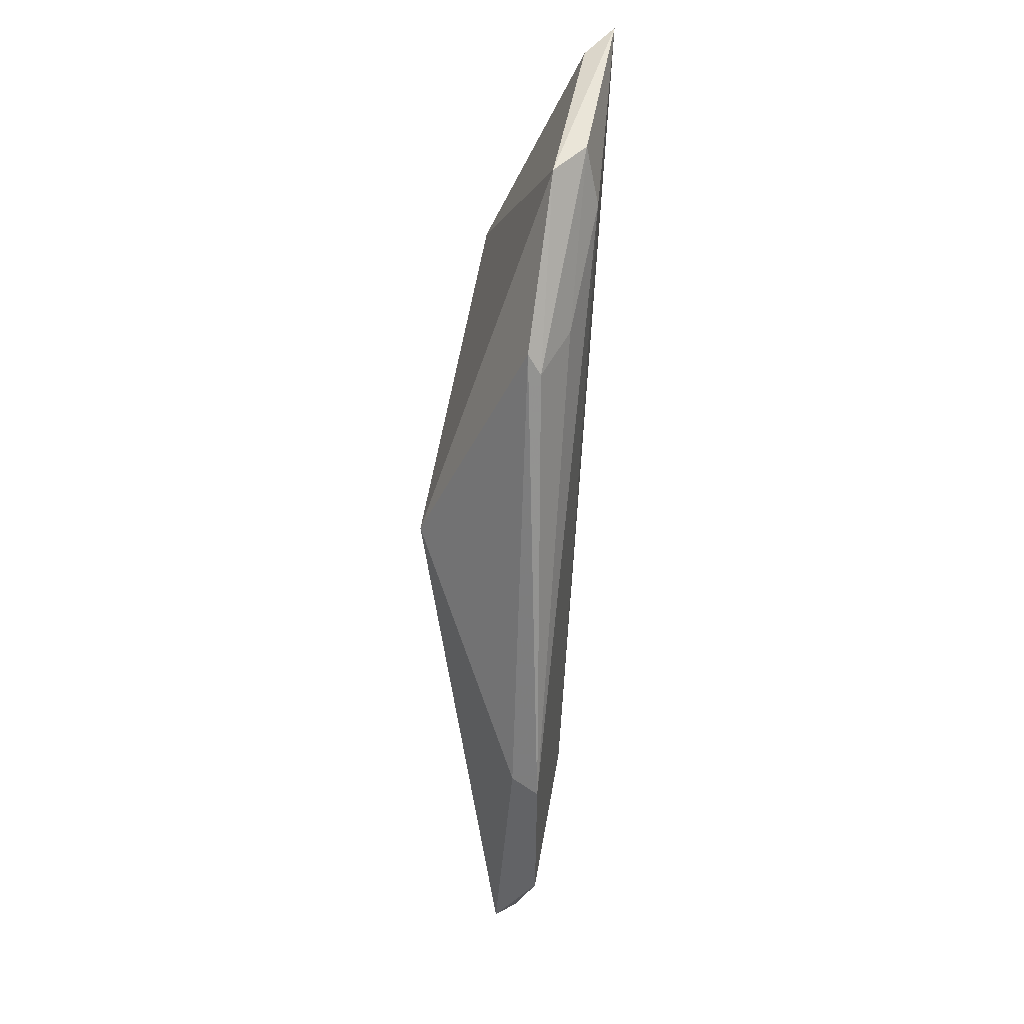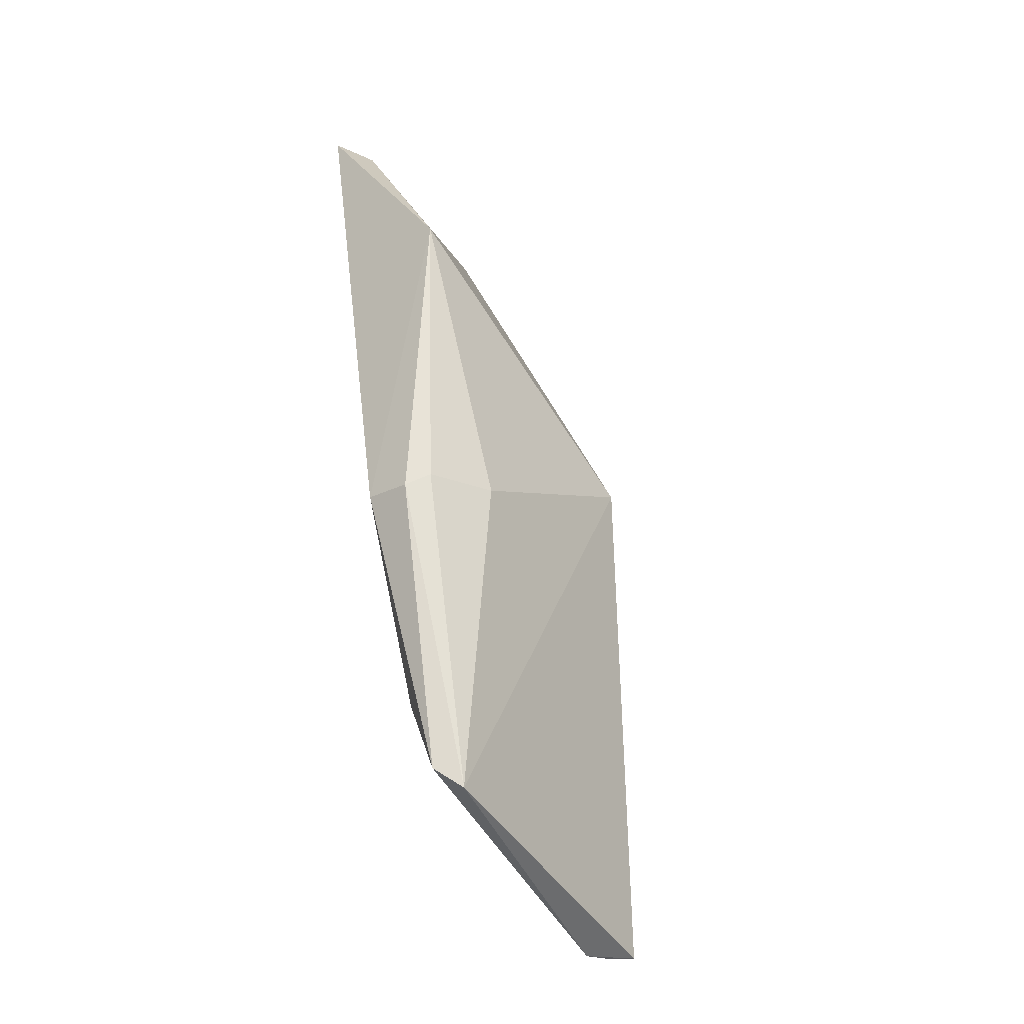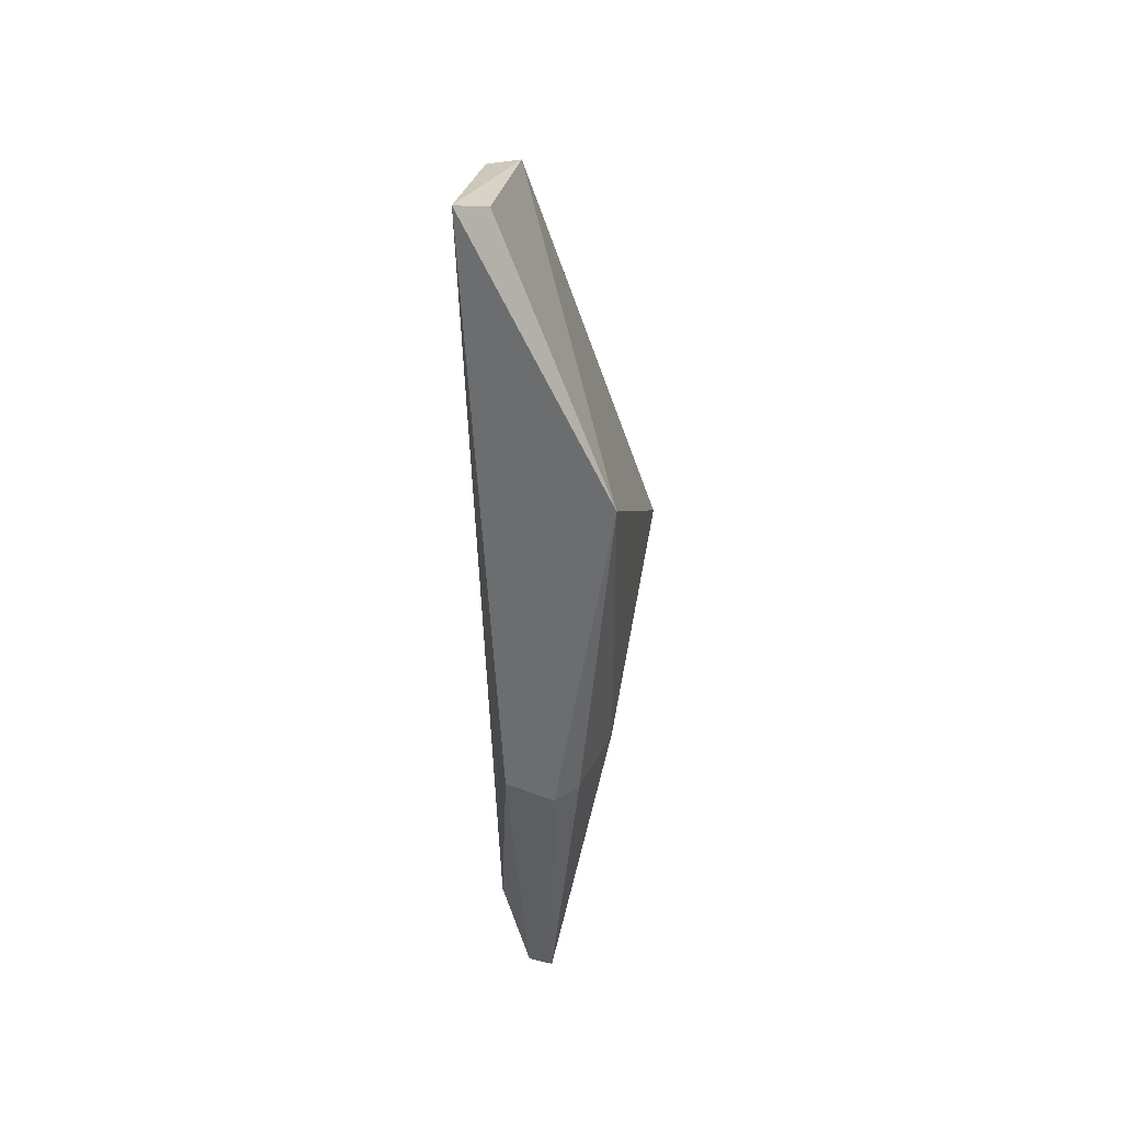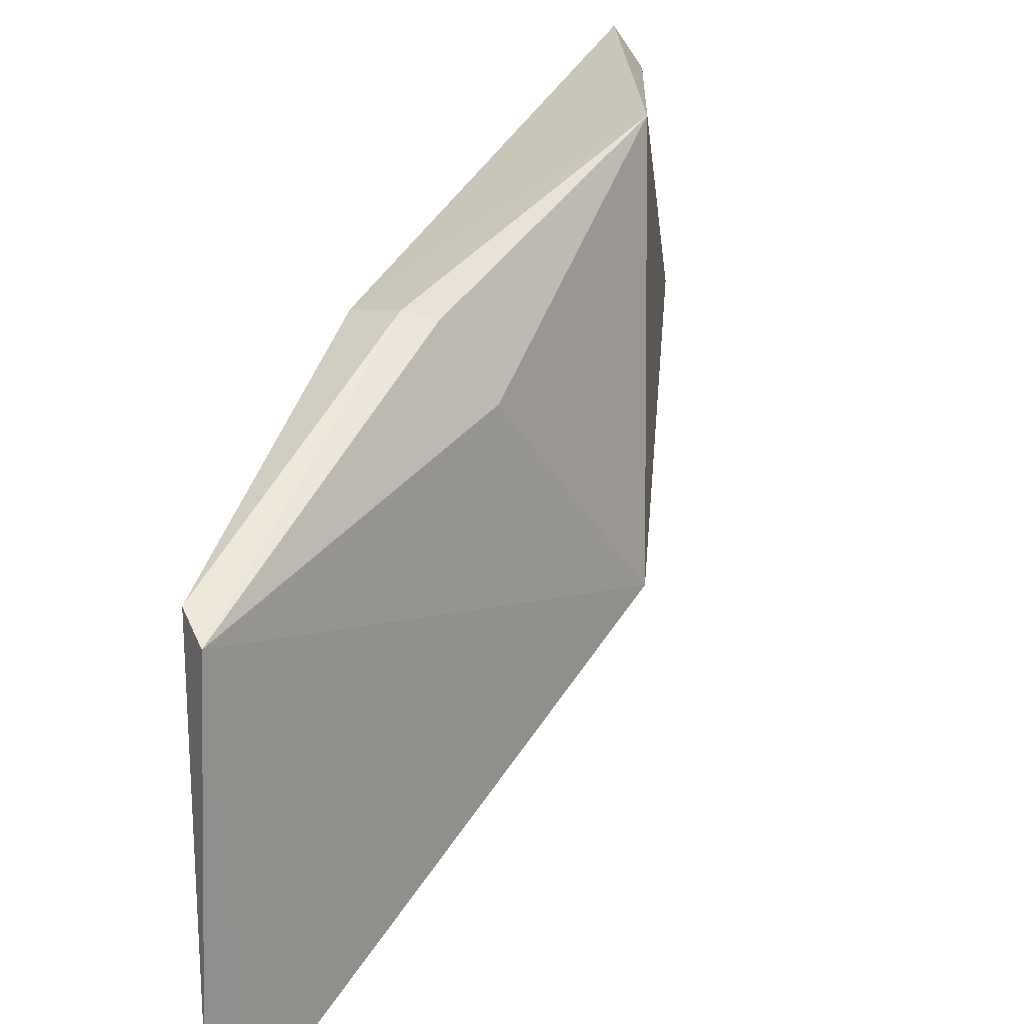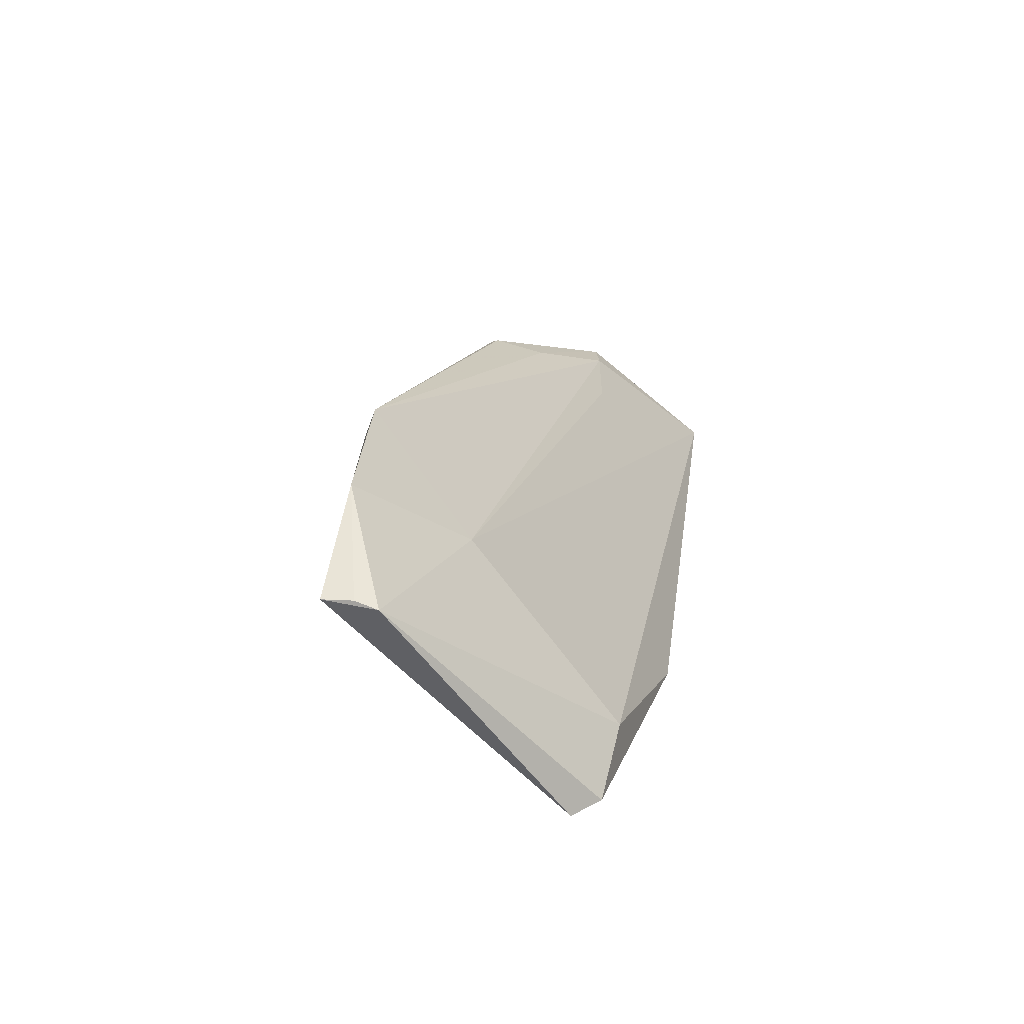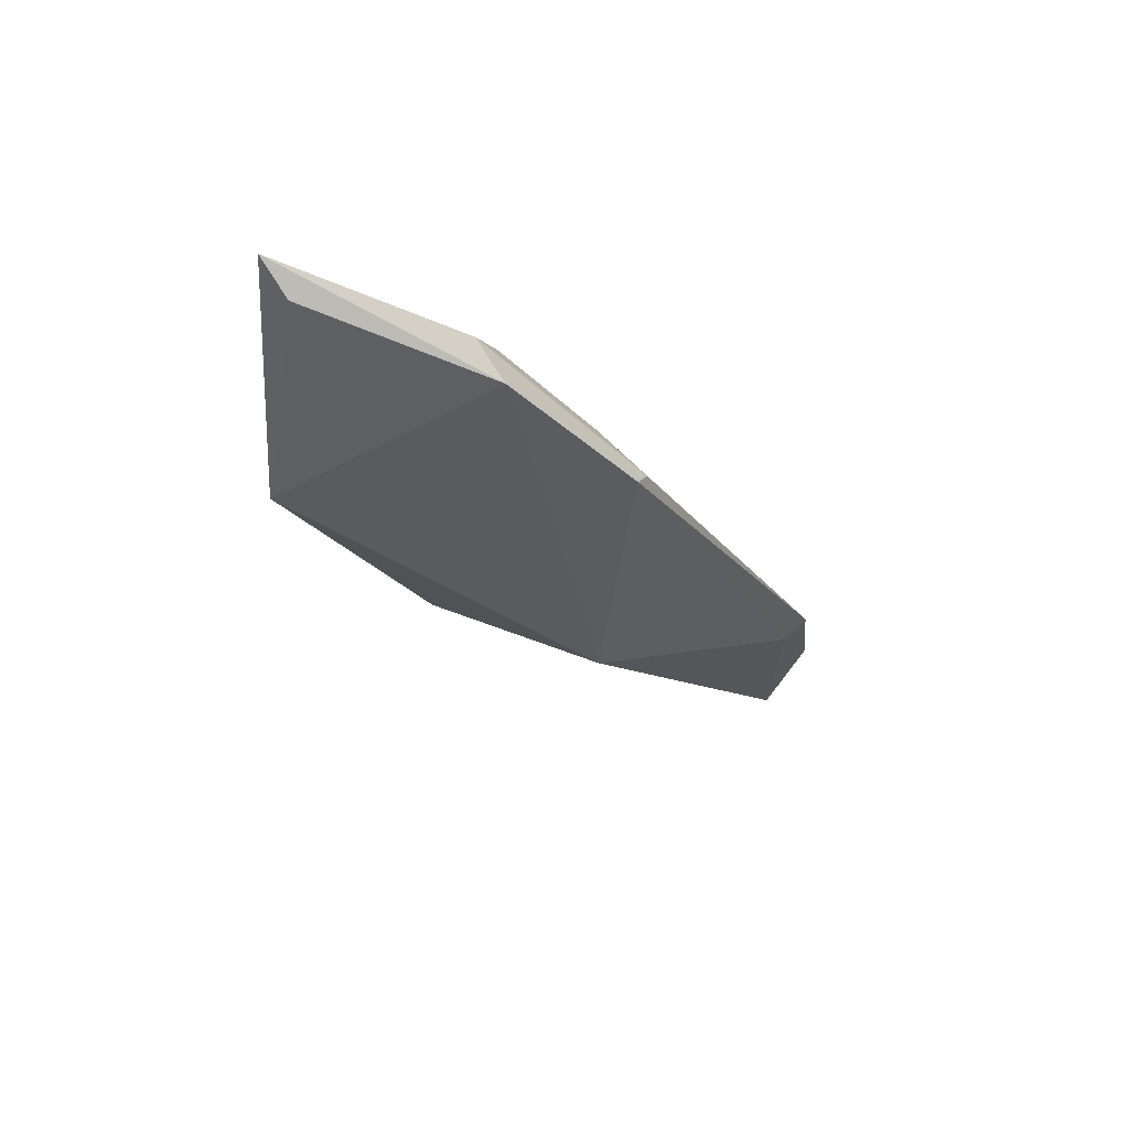
<metadata>
{"format":"obj","ext":"obj","renderer":"f3d","projection":"perspective","resolution":1024,"background":"white","views":[{"elev":47.4,"azim":-178.1,"up":"+Y"},{"elev":-48.3,"azim":26.9,"up":"+Y"},{"elev":24.9,"azim":-2.0,"up":"+Y"},{"elev":22.1,"azim":23.7,"up":"+Z"},{"elev":-57.1,"azim":-141.8,"up":"+Y"},{"elev":76.6,"azim":102.5,"up":"+Y"}]}
</metadata>
<code>
v -0.1116 0.0444 0.09764
v -0.09566 -0.01922 0.08161
v -0.08978 -0.001771 0.06031
v -0.1047 -0.02401 0.03739
v -0.1048 -0.05268 0.07645
v -0.1026 0.02767 0.05966
v -0.09642 0.0141 0.09699
v -0.1073 -0.03551 0.05126
v -0.09946 -0.05394 0.03823
v -0.1016 -0.02365 0.03937
v -0.11 0.03625 0.07505
v -0.1049 0.04248 0.07298
v -0.09954 -0.02169 0.0887
v -0.1079 -0.04277 0.0763
v -0.1021 -0.05488 0.07457
v -0.1046 -0.04174 0.03546
v -0.1041 0.02528 0.05896
v -0.1099 0.02686 0.07511
v -0.1081 0.04329 0.09403
v -0.1085 0.04295 0.07663
v -0.1074 -0.02123 0.08843
v -0.1035 -0.05484 0.04227
v -0.1023 -0.0228 0.08949
v -0.1072 0.02658 0.06472
v -0.1021 -0.05431 0.04019
f 7 2 3
f 10 6 3
f 10 4 6
f 10 3 9
f 11 4 8
f 12 7 3
f 12 3 6
f 13 2 7
f 14 1 8
f 15 9 3
f 15 3 2
f 15 2 13
f 16 8 4
f 16 10 9
f 16 4 10
f 17 6 4
f 17 12 6
f 18 11 8
f 18 8 1
f 18 1 11
f 19 12 1
f 19 1 7
f 19 7 12
f 20 11 1
f 20 1 12
f 20 12 17
f 21 7 1
f 21 14 5
f 21 1 14
f 22 15 5
f 22 9 15
f 22 5 14
f 22 14 8
f 22 8 16
f 23 15 13
f 23 5 15
f 23 21 5
f 23 13 7
f 23 7 21
f 24 17 4
f 24 4 11
f 24 20 17
f 24 11 20
f 25 22 16
f 25 16 9
f 25 9 22

</code>
